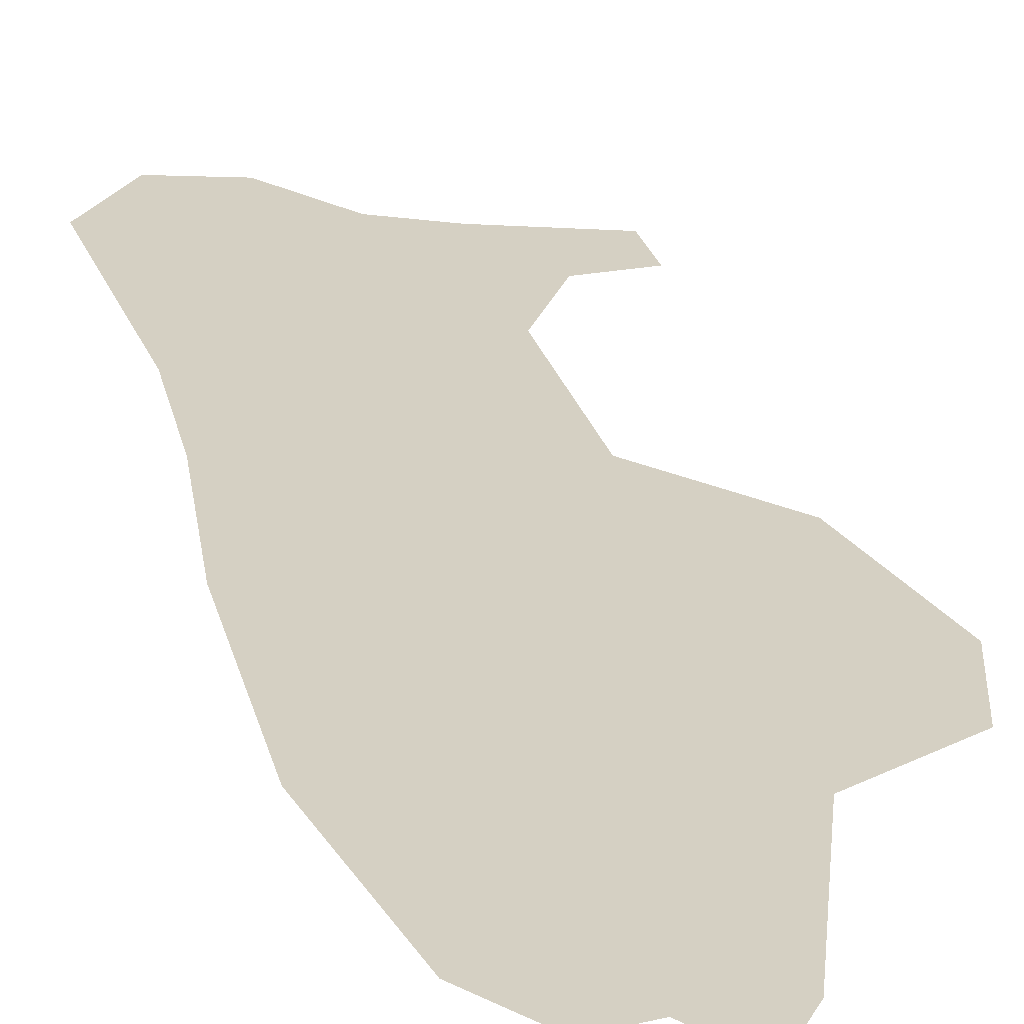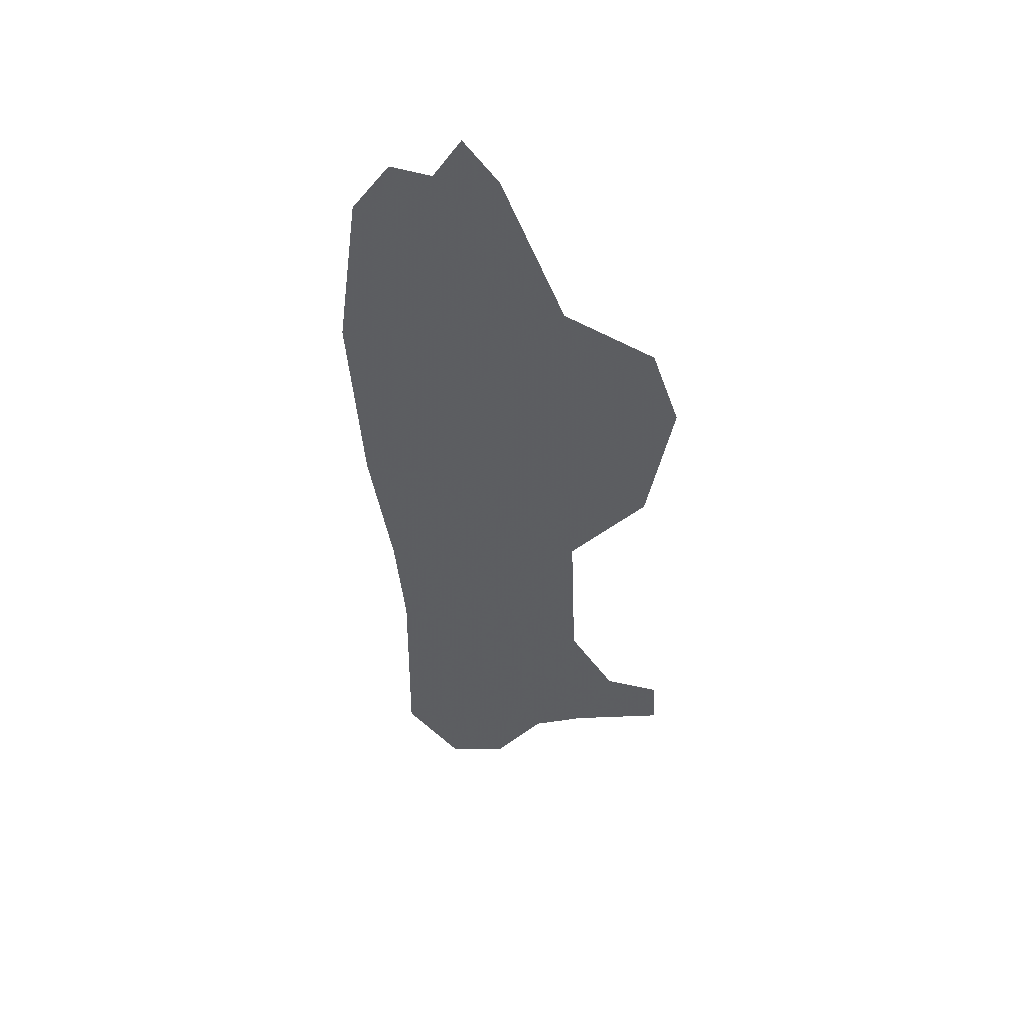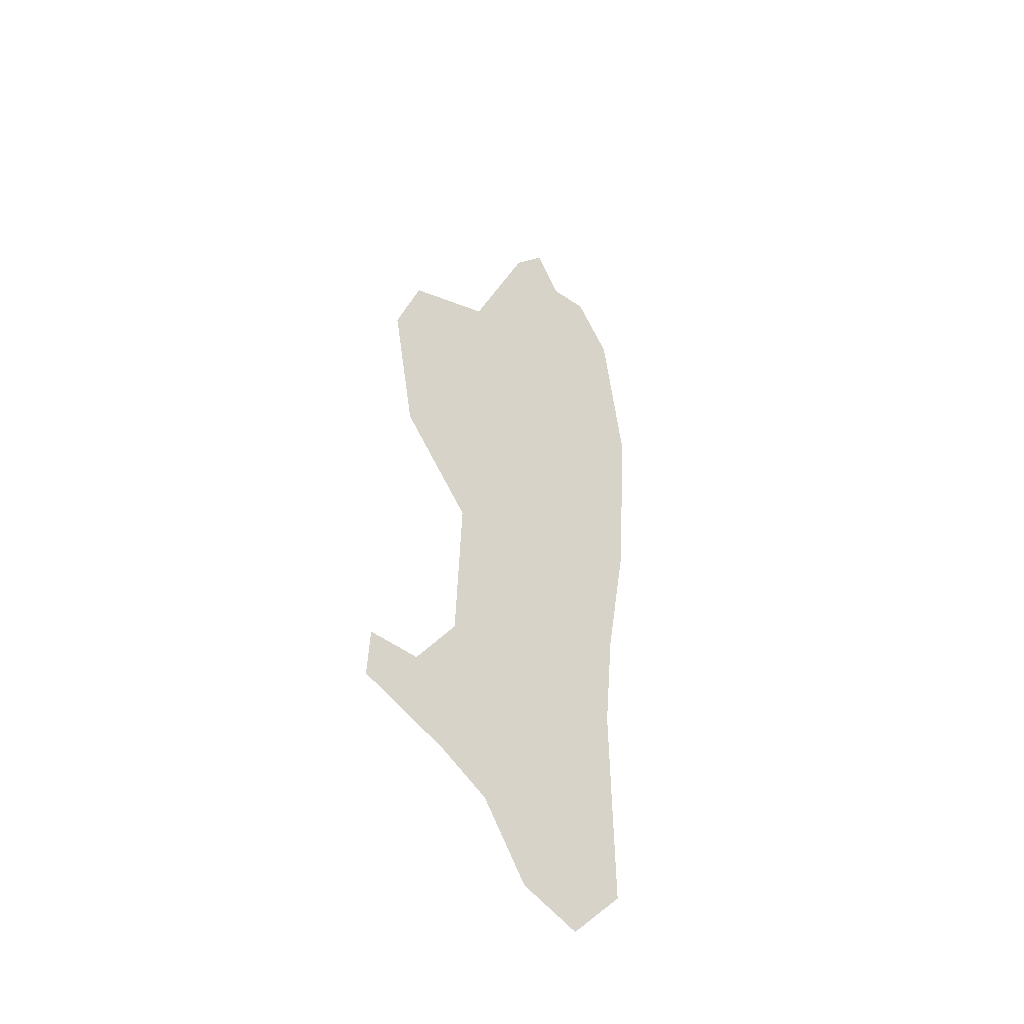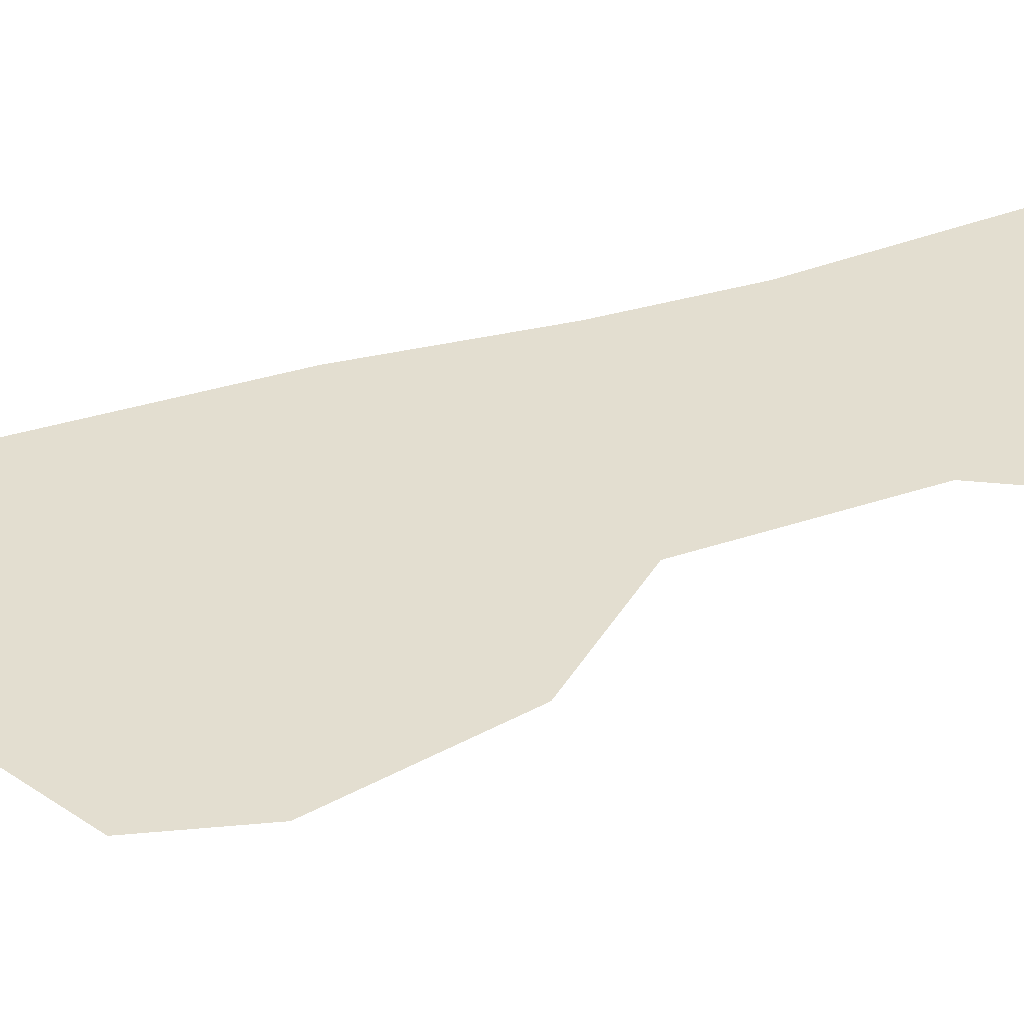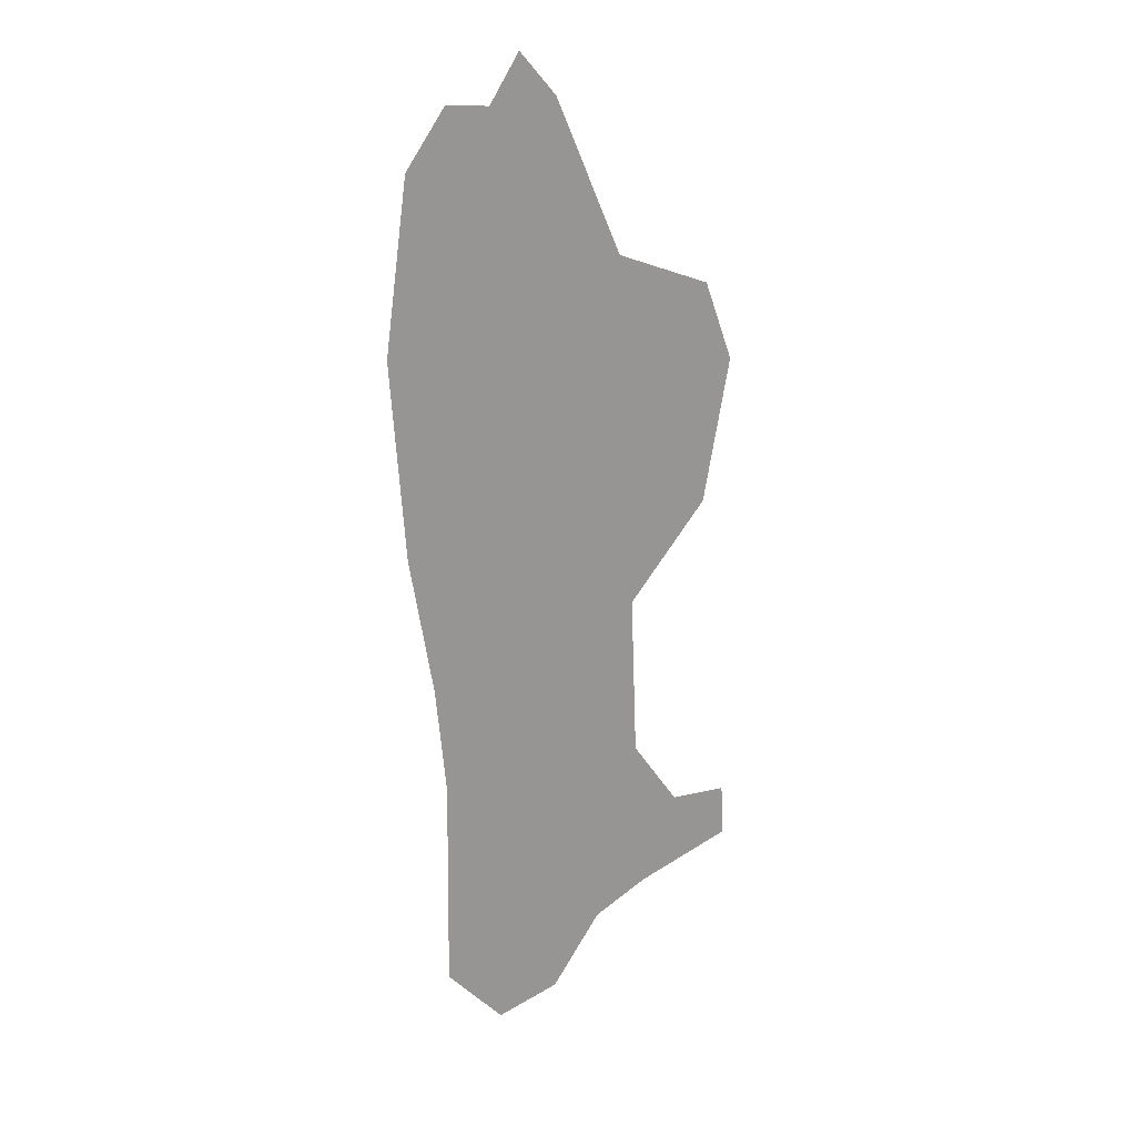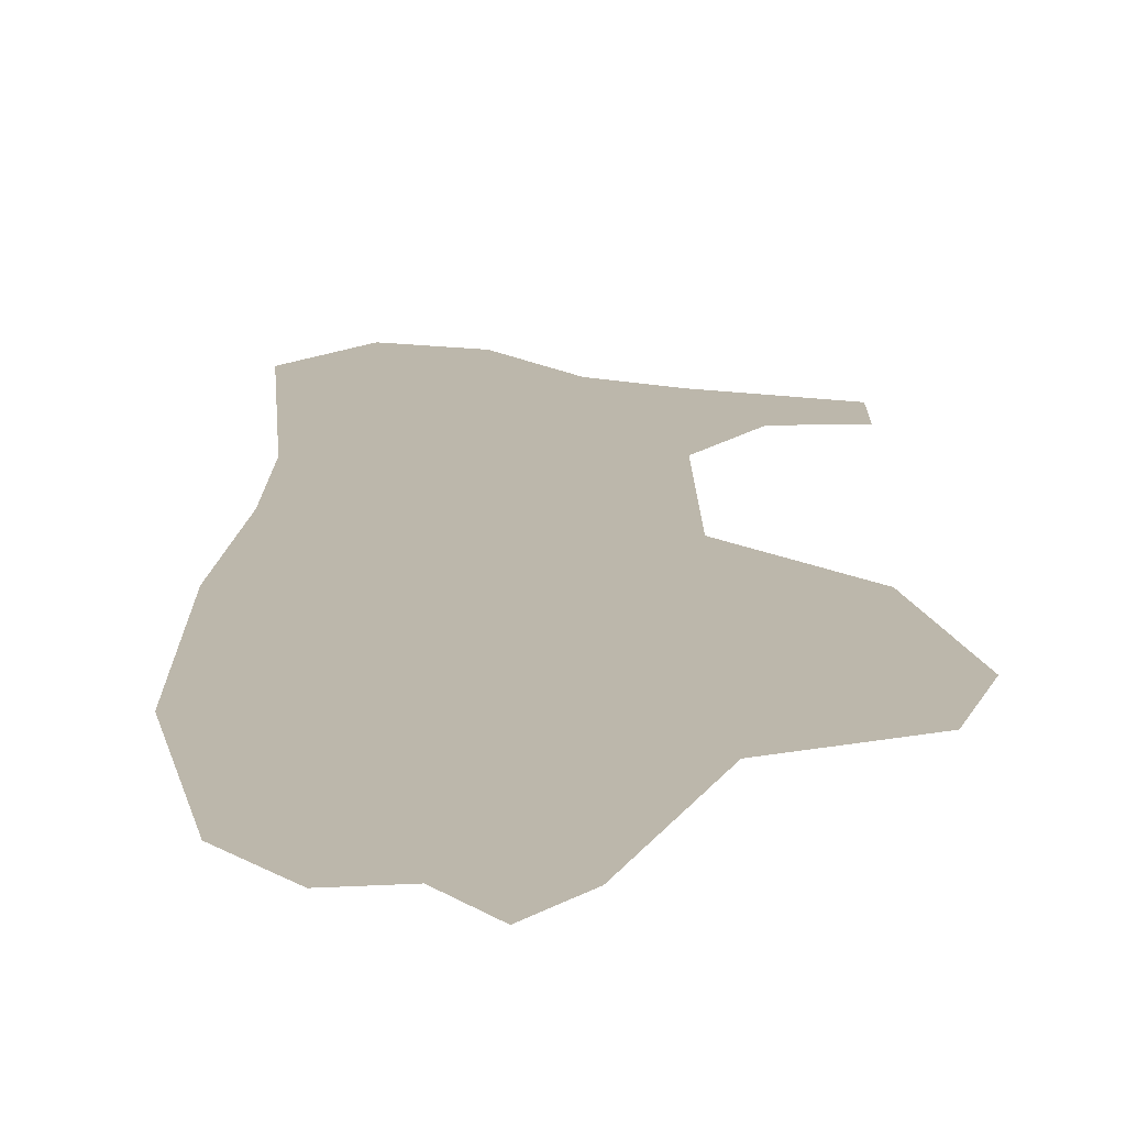
<metadata>
{"format":"obj","ext":"obj","renderer":"f3d","projection":"perspective","resolution":1024,"background":"white","views":[{"elev":26.2,"azim":162.8,"up":"+Z"},{"elev":50.0,"azim":-165.7,"up":"+Y"},{"elev":-45.7,"azim":-40.5,"up":"+Y"},{"elev":35.7,"azim":-116.5,"up":"+Z"},{"elev":22.2,"azim":158.9,"up":"+Y"},{"elev":14.4,"azim":176.8,"up":"+Z"}]}
</metadata>
<code>
o WorldMap Howling Fjord, Npc 32386: Vigdis the War Maiden
v 0.6789 0.4242 0
v 0.6783 0.4112 0
v 0.6923 0.424 0
v 0.7008 0.4014 0
v 0.7034 0.4403 0
v 0.7136 0.3936 0
v 0.7536 0.438 0
v 0.7543 0.3843 0
v 0.7254 0.3751 0
v 0.7405 0.3693 0
v 0.7561 0.465 0
v 0.7049 0.4807 0
v 0.7618 0.4999 0
v 0.6864 0.5049 0
v 0.709 0.568 0
v 0.6802 0.5404 0
v 0.6869 0.5595 0
v 0.7652 0.5488 0
v 0.7597 0.5905 0
v 0.7401 0.6038 0
v 0.7503 0.6045 0
v 0.7245 0.6051 0
v 0.7331 0.6153 0
g Route 1
f 1 2 3
f 3 2 4
f 3 4 5
f 5 4 6
f 5 6 7
f 7 6 8
f 8 6 9
f 8 9 10
f 11 5 7
f 11 12 5
f 12 11 13
f 13 14 12
f 13 15 14
f 15 16 14
f 15 17 16
f 15 13 18
f 19 15 18
f 20 15 19
f 21 20 19
f 22 15 20
f 23 22 20

</code>
